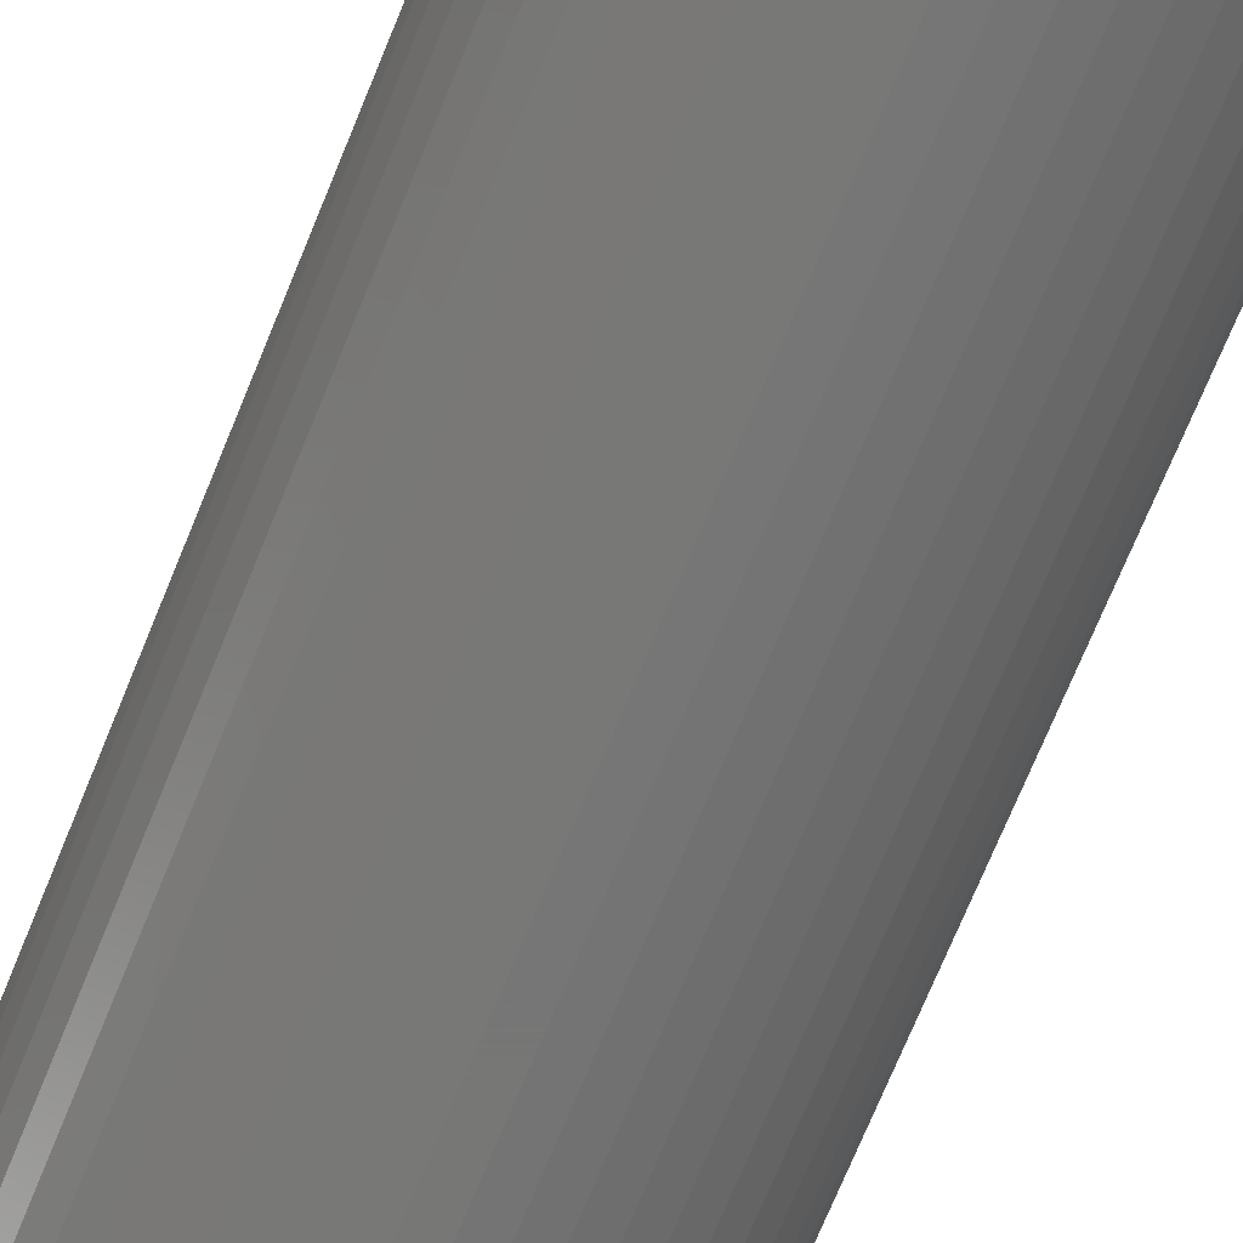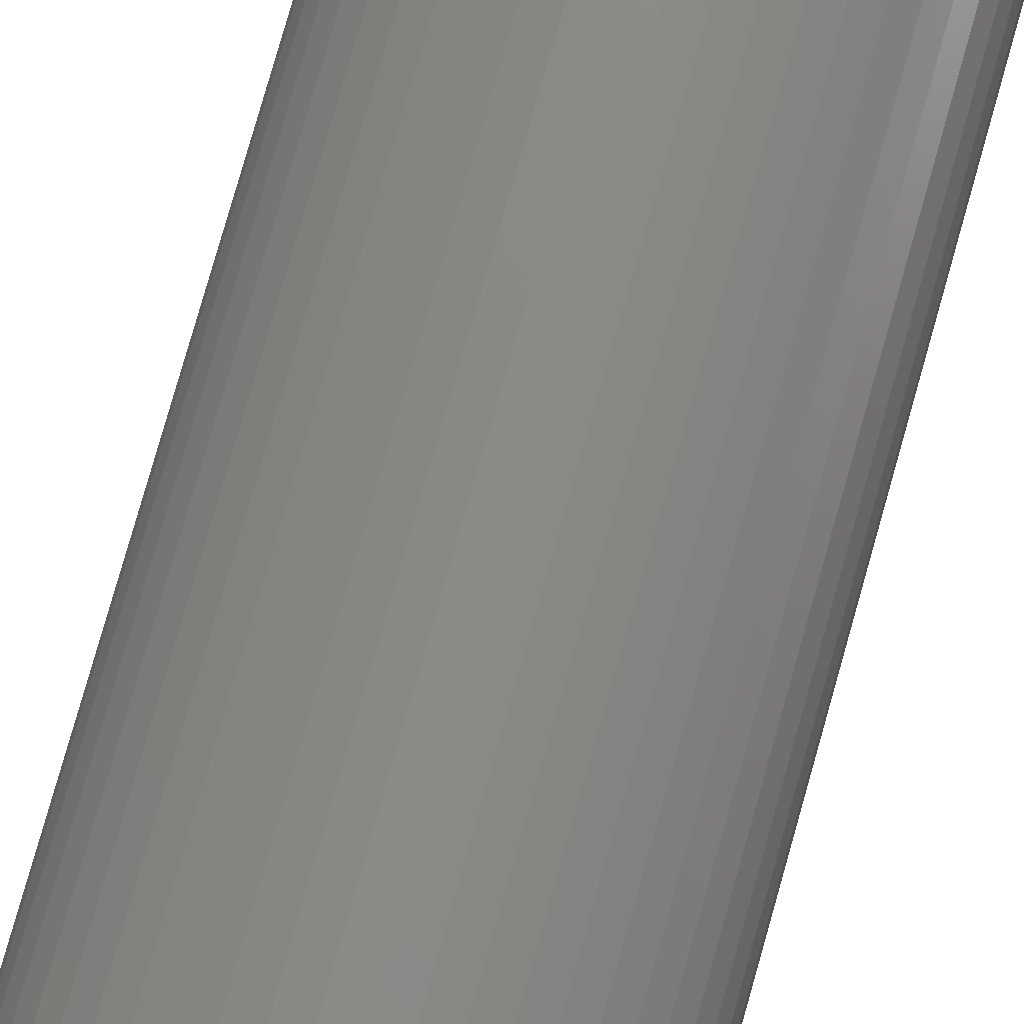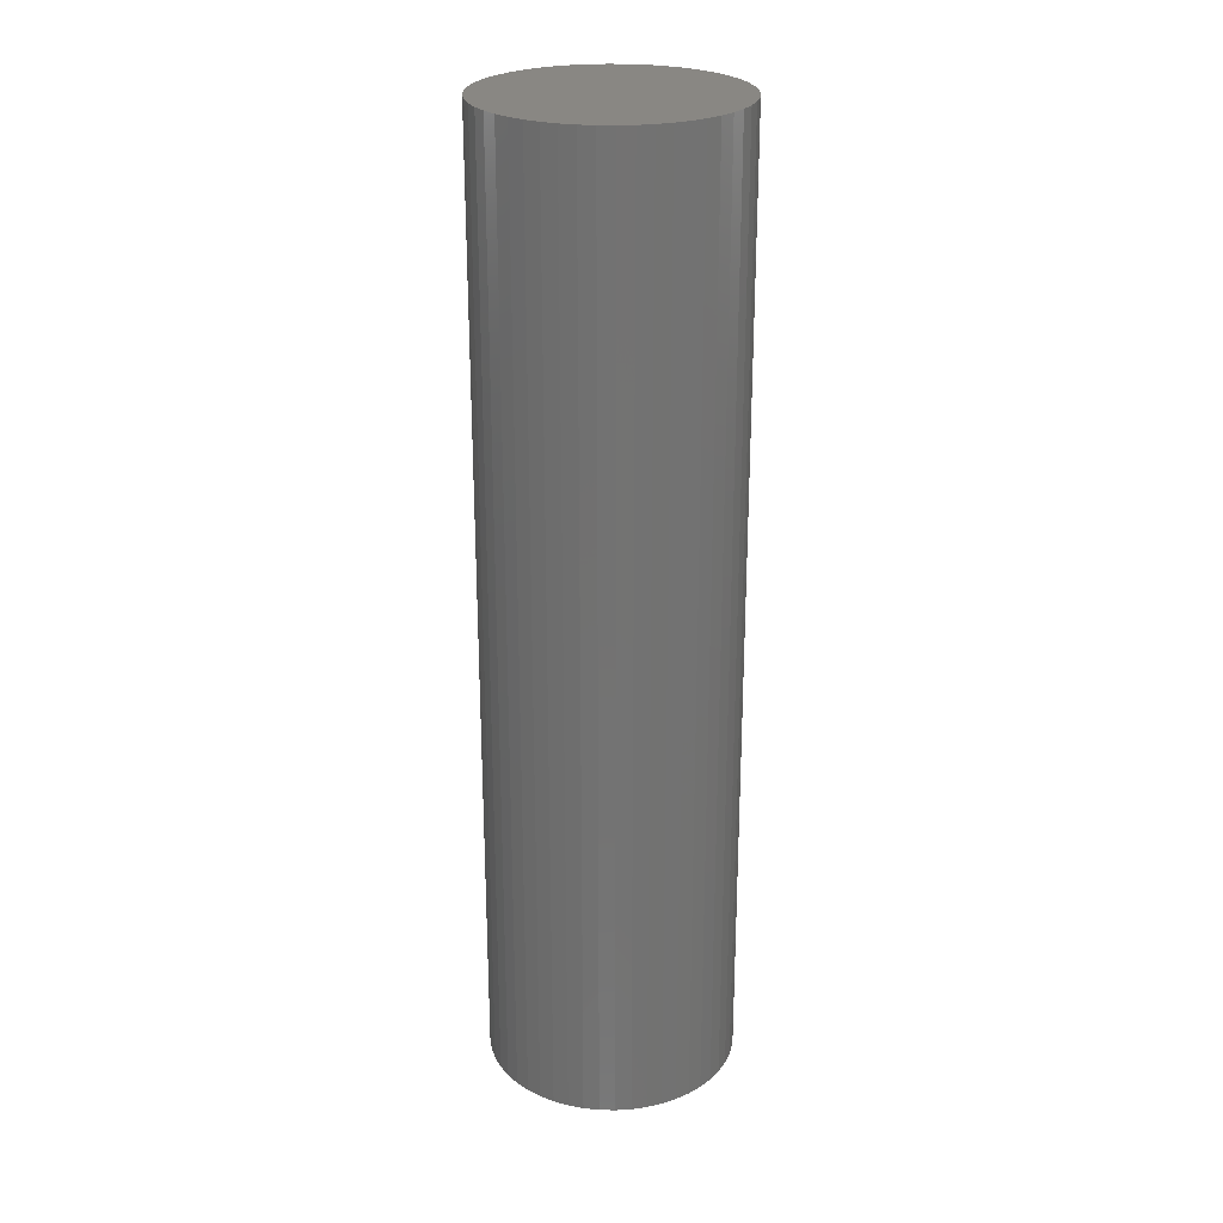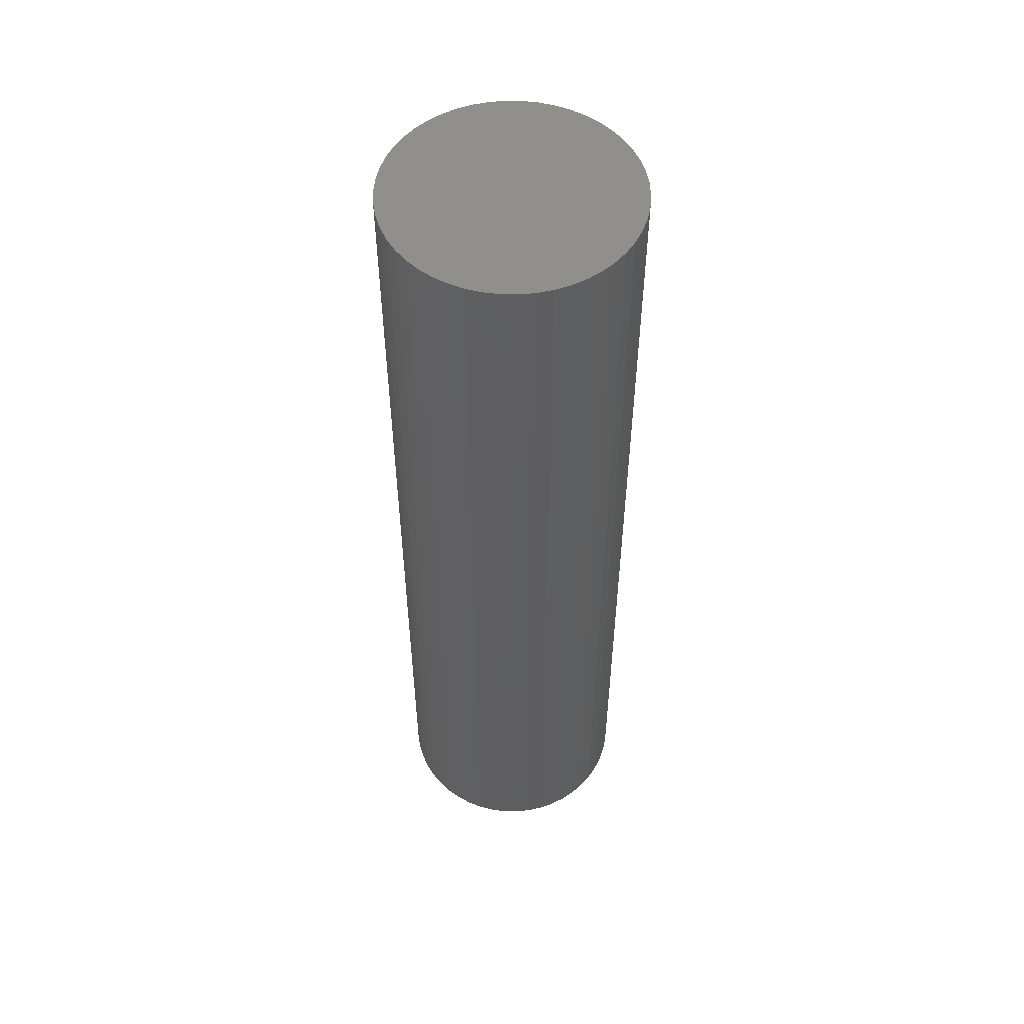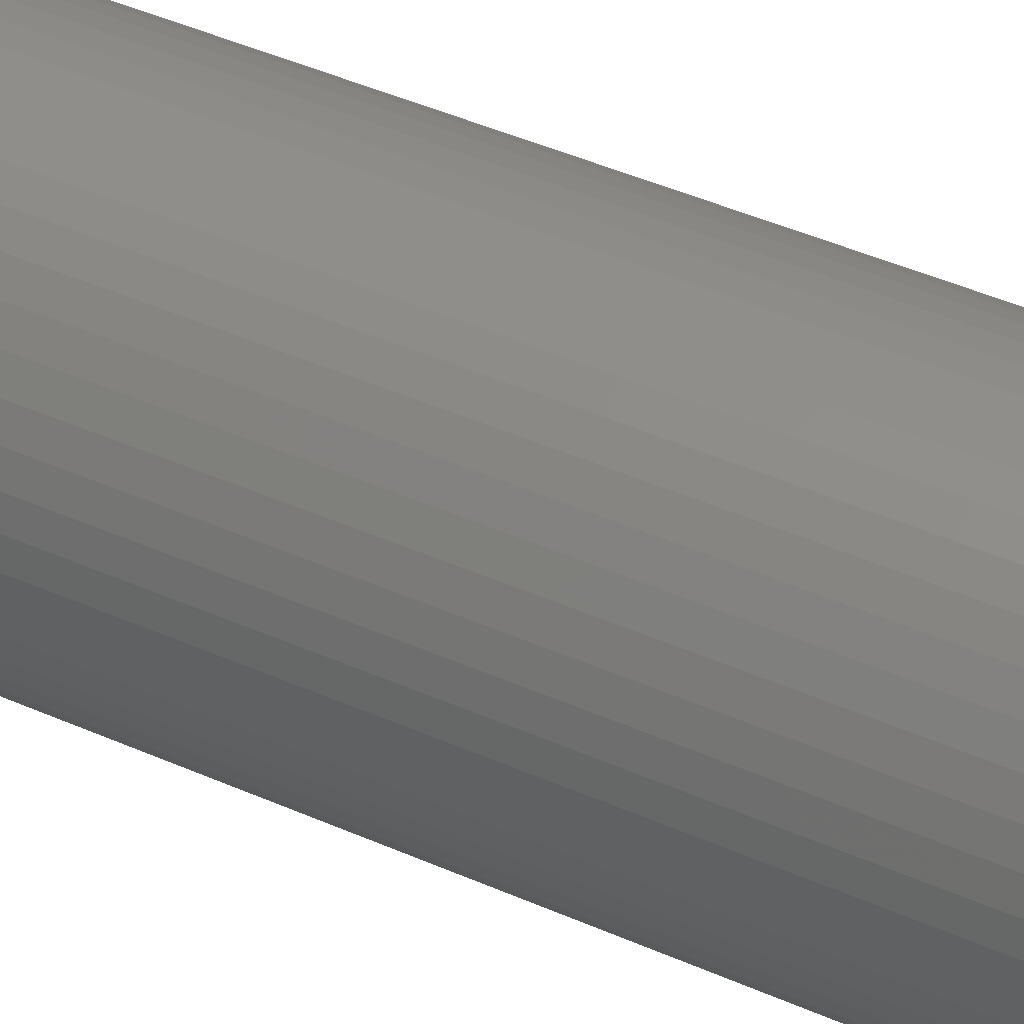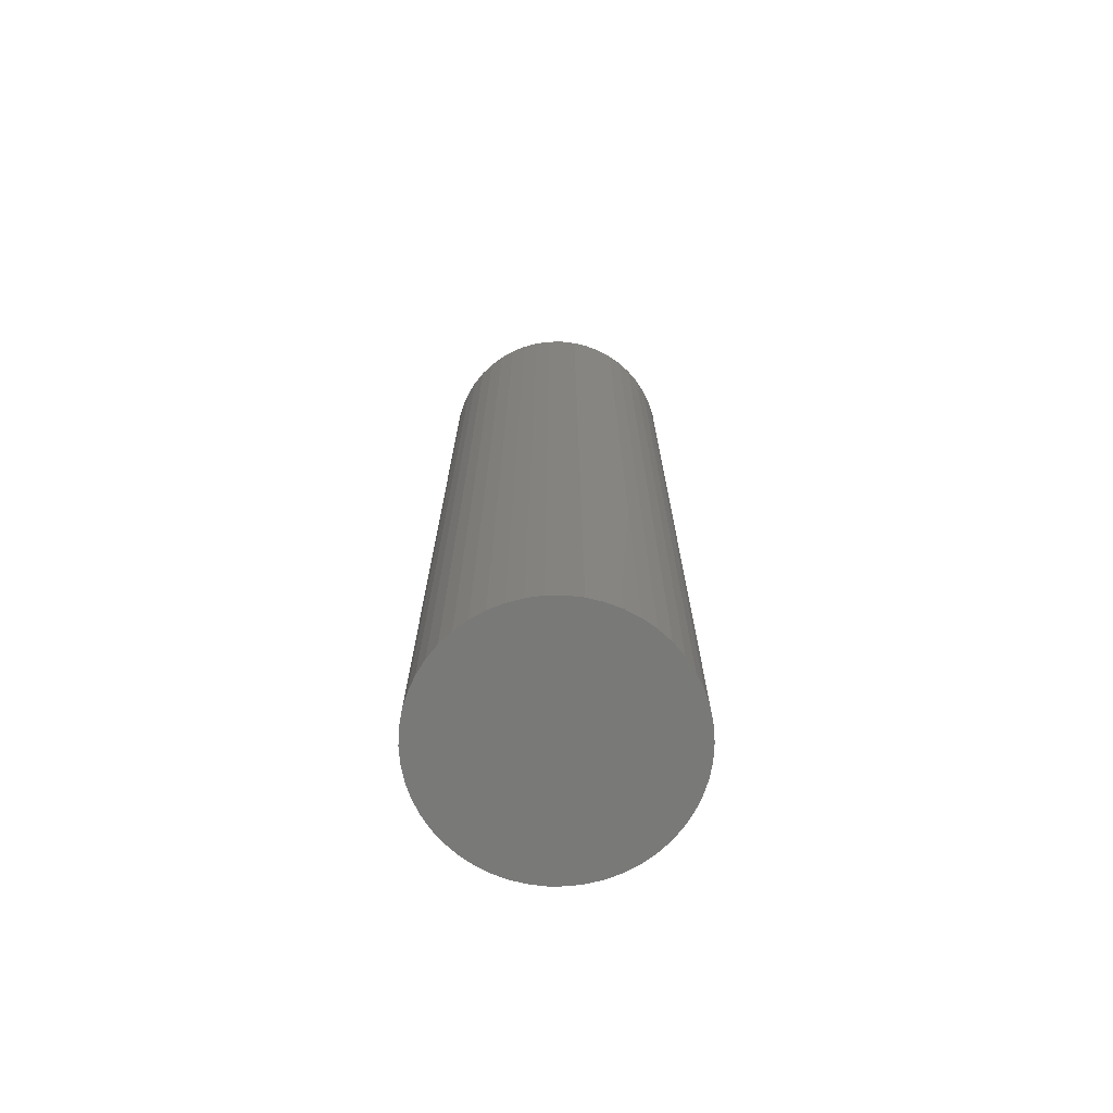
<metadata>
{"format":"stl","ext":"stl","renderer":"f3d","projection":"perspective","resolution":1024,"background":"white","views":[{"elev":-69.1,"azim":158.1,"up":"+Y"},{"elev":78.6,"azim":-164.2,"up":"+Y"},{"elev":25.3,"azim":-149.3,"up":"+Z"},{"elev":53.4,"azim":137.8,"up":"+Z"},{"elev":42.9,"azim":118.0,"up":"+Y"},{"elev":-72.0,"azim":22.2,"up":"+Z"}]}
</metadata>
<code>
# stl→obj: 100 verts, 196 faces
v 5.85 0 22.5
v 5.804 0.7332 -22.5
v 5.804 0.7332 22.5
v 5.85 0 -22.5
v -5.85 0 -22.5
v -5.804 0.7332 22.5
v -5.804 0.7332 -22.5
v -5.85 0 22.5
v 5.804 -0.7332 22.5
v 5.666 1.455 22.5
v 5.666 -1.455 22.5
v 5.439 2.154 22.5
v 5.439 -2.154 22.5
v 5.126 2.818 22.5
v 5.126 -2.818 22.5
v 4.733 3.439 22.5
v 4.733 -3.439 22.5
v 4.264 4.005 22.5
v 4.264 -4.005 22.5
v 3.729 4.508 22.5
v 3.729 -4.508 22.5
v 3.135 4.939 22.5
v 3.135 -4.939 22.5
v 2.491 5.293 22.5
v 2.491 -5.293 22.5
v 1.808 5.564 22.5
v 1.808 -5.564 22.5
v 1.096 5.746 22.5
v 1.096 -5.746 22.5
v 0.3673 5.838 22.5
v 0.3673 -5.838 22.5
v -0.3673 5.838 22.5
v -0.3673 -5.838 22.5
v -1.096 5.746 22.5
v -1.096 -5.746 22.5
v -1.808 5.564 22.5
v -1.808 -5.564 22.5
v -2.491 5.293 22.5
v -2.491 -5.293 22.5
v -3.135 4.939 22.5
v -3.135 -4.939 22.5
v -3.729 4.508 22.5
v -3.729 -4.508 22.5
v -4.264 4.005 22.5
v -4.264 -4.005 22.5
v -4.733 3.439 22.5
v -4.733 -3.439 22.5
v -5.126 2.818 22.5
v -5.126 -2.818 22.5
v -5.439 2.154 22.5
v -5.439 -2.154 22.5
v -5.666 1.455 22.5
v -5.666 -1.455 22.5
v -5.804 -0.7332 22.5
v 0.3673 5.838 -22.5
v -0.3673 5.838 -22.5
v 5.804 -0.7332 -22.5
v 5.666 -1.455 -22.5
v 5.666 1.455 -22.5
v 5.439 -2.154 -22.5
v 5.439 2.154 -22.5
v 5.126 -2.818 -22.5
v 5.126 2.818 -22.5
v 4.733 -3.439 -22.5
v 4.733 3.439 -22.5
v 4.264 -4.005 -22.5
v 4.264 4.005 -22.5
v 3.729 -4.508 -22.5
v 3.729 4.508 -22.5
v 3.135 -4.939 -22.5
v 3.135 4.939 -22.5
v 2.491 -5.293 -22.5
v 2.491 5.293 -22.5
v 1.808 -5.564 -22.5
v 1.808 5.564 -22.5
v 1.096 -5.746 -22.5
v 1.096 5.746 -22.5
v 0.3673 -5.838 -22.5
v -0.3673 -5.838 -22.5
v -1.096 -5.746 -22.5
v -1.096 5.746 -22.5
v -1.808 -5.564 -22.5
v -1.808 5.564 -22.5
v -2.491 -5.293 -22.5
v -2.491 5.293 -22.5
v -3.135 -4.939 -22.5
v -3.135 4.939 -22.5
v -3.729 -4.508 -22.5
v -3.729 4.508 -22.5
v -4.264 -4.005 -22.5
v -4.264 4.005 -22.5
v -4.733 -3.439 -22.5
v -4.733 3.439 -22.5
v -5.126 -2.818 -22.5
v -5.126 2.818 -22.5
v -5.439 -2.154 -22.5
v -5.439 2.154 -22.5
v -5.666 -1.455 -22.5
v -5.666 1.455 -22.5
v -5.804 -0.7332 -22.5
f 1 2 3
f 2 1 4
f 5 6 7
f 6 5 8
f 3 9 1
f 10 9 3
f 10 11 9
f 12 11 10
f 12 13 11
f 14 13 12
f 14 15 13
f 16 15 14
f 16 17 15
f 18 17 16
f 18 19 17
f 20 19 18
f 20 21 19
f 22 21 20
f 22 23 21
f 24 23 22
f 24 25 23
f 26 25 24
f 26 27 25
f 28 27 26
f 28 29 27
f 30 29 28
f 30 31 29
f 32 31 30
f 32 33 31
f 34 33 32
f 34 35 33
f 36 35 34
f 36 37 35
f 38 37 36
f 38 39 37
f 40 39 38
f 40 41 39
f 42 41 40
f 42 43 41
f 44 43 42
f 44 45 43
f 46 45 44
f 46 47 45
f 48 47 46
f 48 49 47
f 50 49 48
f 50 51 49
f 52 51 50
f 52 53 51
f 6 53 52
f 6 54 53
f 54 6 8
f 55 32 30
f 32 55 56
f 57 2 4
f 58 2 57
f 58 59 2
f 60 59 58
f 60 61 59
f 62 61 60
f 62 63 61
f 64 63 62
f 64 65 63
f 66 65 64
f 66 67 65
f 68 67 66
f 68 69 67
f 70 69 68
f 70 71 69
f 72 71 70
f 72 73 71
f 74 73 72
f 74 75 73
f 76 75 74
f 76 77 75
f 78 77 76
f 78 55 77
f 79 55 78
f 79 56 55
f 80 56 79
f 80 81 56
f 82 81 80
f 82 83 81
f 84 83 82
f 84 85 83
f 86 85 84
f 86 87 85
f 88 87 86
f 88 89 87
f 90 89 88
f 90 91 89
f 92 91 90
f 92 93 91
f 94 93 92
f 94 95 93
f 96 95 94
f 96 97 95
f 98 97 96
f 98 99 97
f 100 99 98
f 100 7 99
f 7 100 5
f 68 19 21
f 19 68 66
f 67 20 18
f 20 67 69
f 89 44 42
f 44 89 91
f 83 38 36
f 38 83 85
f 12 63 14
f 63 12 61
f 3 59 10
f 59 3 2
f 73 26 24
f 26 73 75
f 71 24 22
f 24 71 73
f 97 48 95
f 48 97 50
f 93 44 91
f 44 93 46
f 56 34 32
f 34 56 81
f 74 25 27
f 25 74 72
f 14 65 16
f 65 14 63
f 75 28 26
f 28 75 77
f 69 22 20
f 22 69 71
f 99 50 97
f 50 99 52
f 85 40 38
f 40 85 87
f 9 4 1
f 4 9 57
f 17 62 15
f 62 17 64
f 11 57 9
f 57 11 58
f 90 43 45
f 43 90 88
f 94 51 96
f 51 94 49
f 90 47 92
f 47 90 45
f 79 31 33
f 31 79 78
f 72 23 25
f 23 72 70
f 10 61 12
f 61 10 59
f 16 67 18
f 67 16 65
f 77 30 28
f 30 77 55
f 95 46 93
f 46 95 48
f 7 52 99
f 52 7 6
f 87 42 40
f 42 87 89
f 81 36 34
f 36 81 83
f 19 64 17
f 64 19 66
f 15 60 13
f 60 15 62
f 84 37 39
f 37 84 82
f 96 53 98
f 53 96 51
f 98 54 100
f 54 98 53
f 100 8 5
f 8 100 54
f 76 27 29
f 27 76 74
f 78 29 31
f 29 78 76
f 13 58 11
f 58 13 60
f 80 33 35
f 33 80 79
f 86 39 41
f 39 86 84
f 92 49 94
f 49 92 47
f 70 21 23
f 21 70 68
f 82 35 37
f 35 82 80
f 88 41 43
f 41 88 86

</code>
